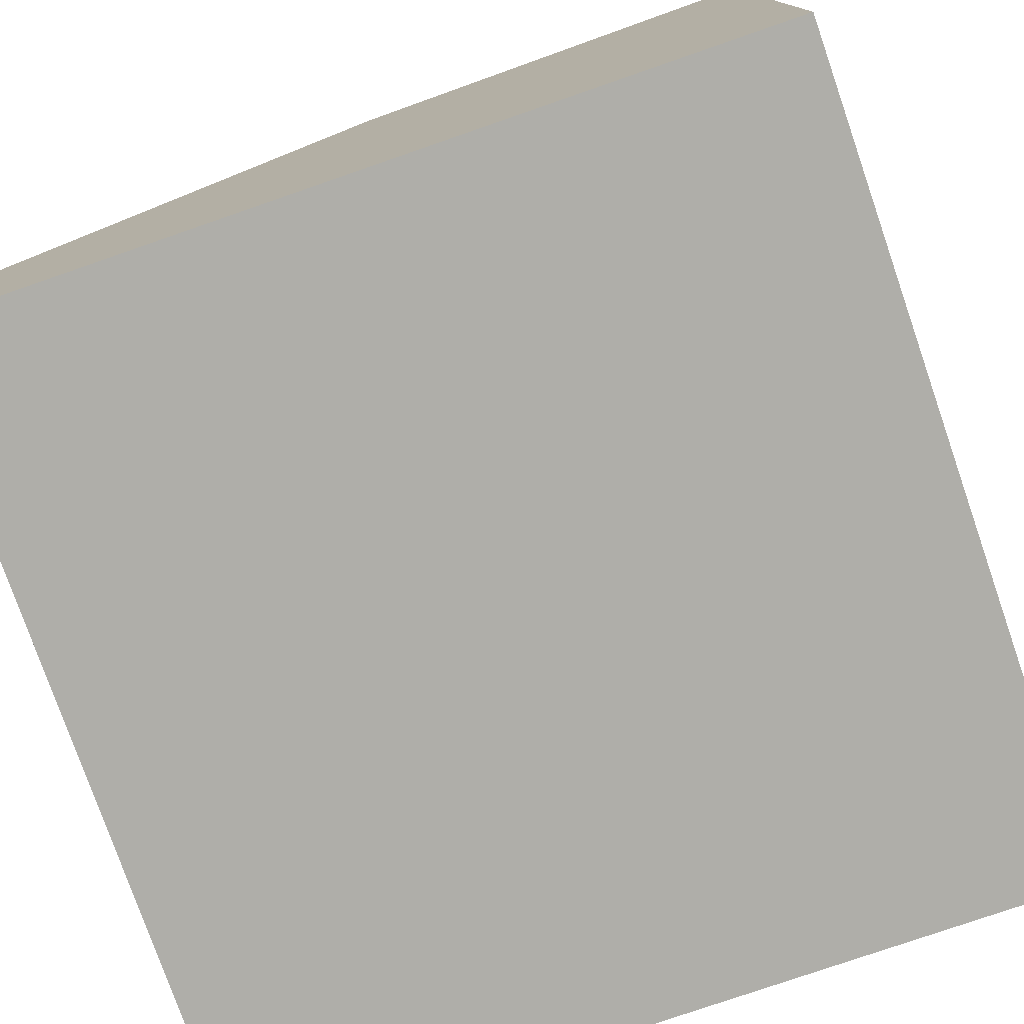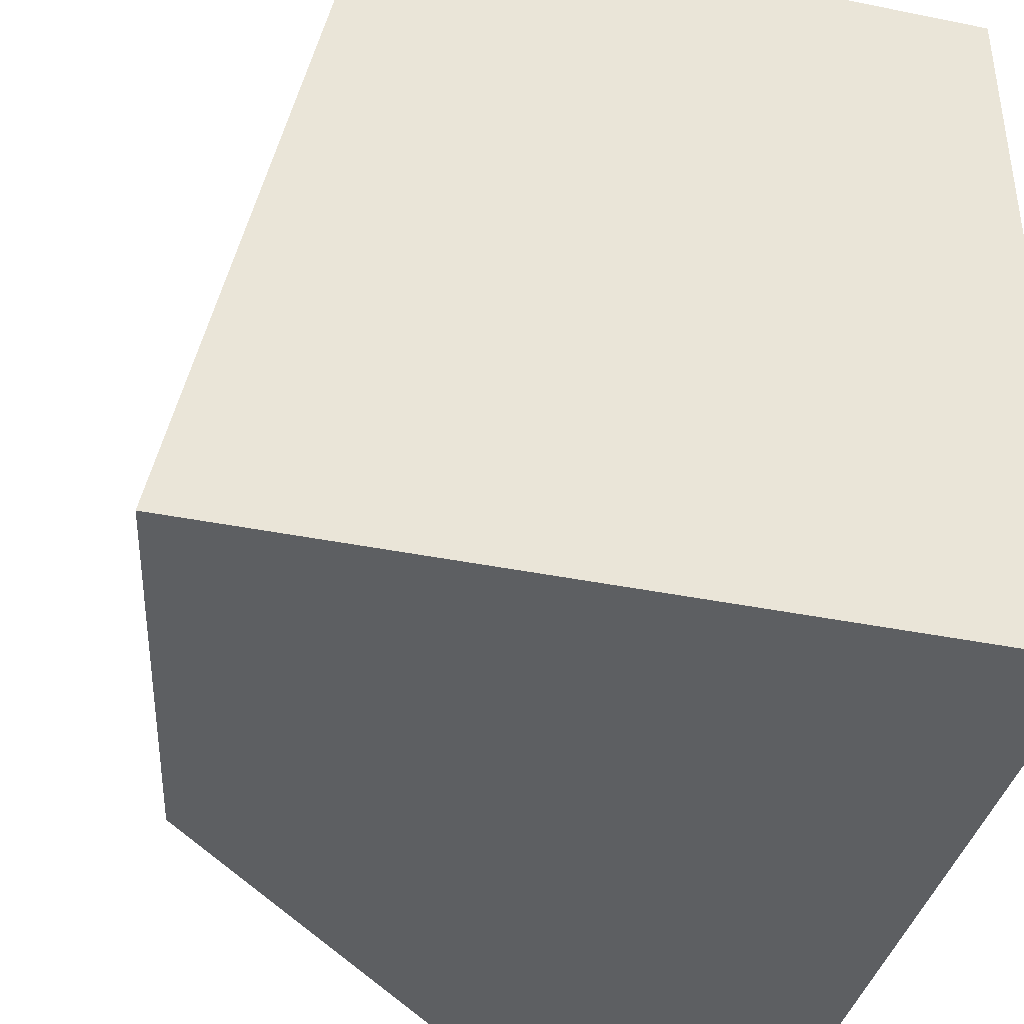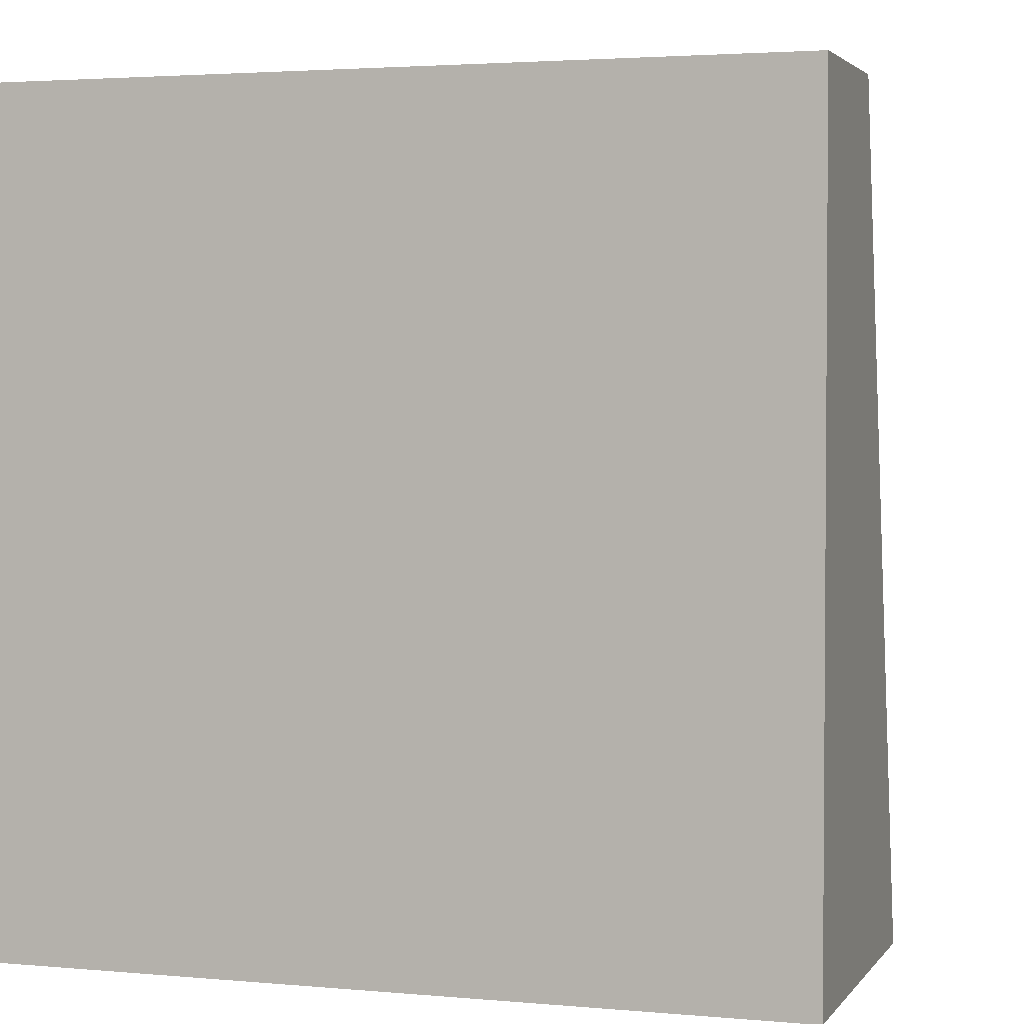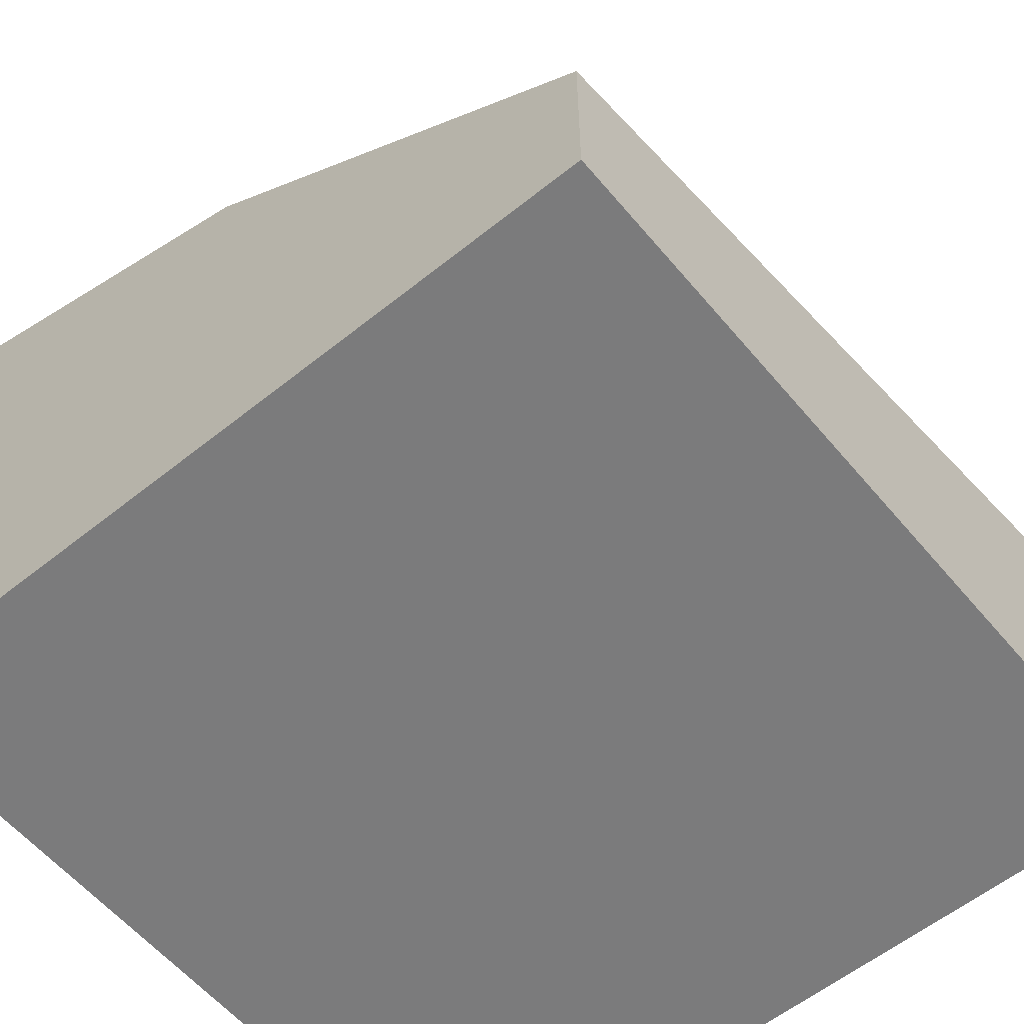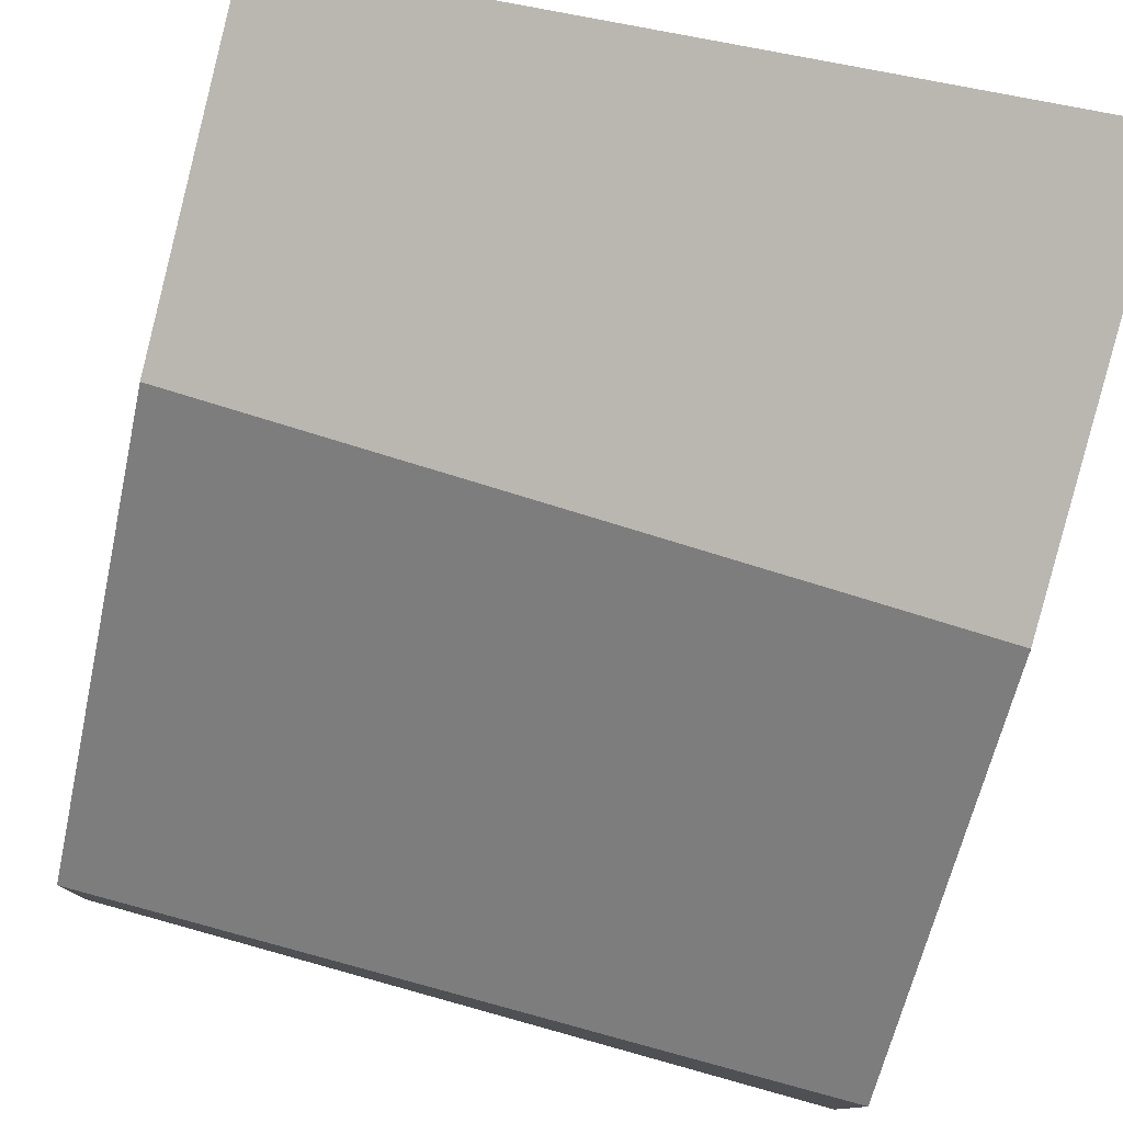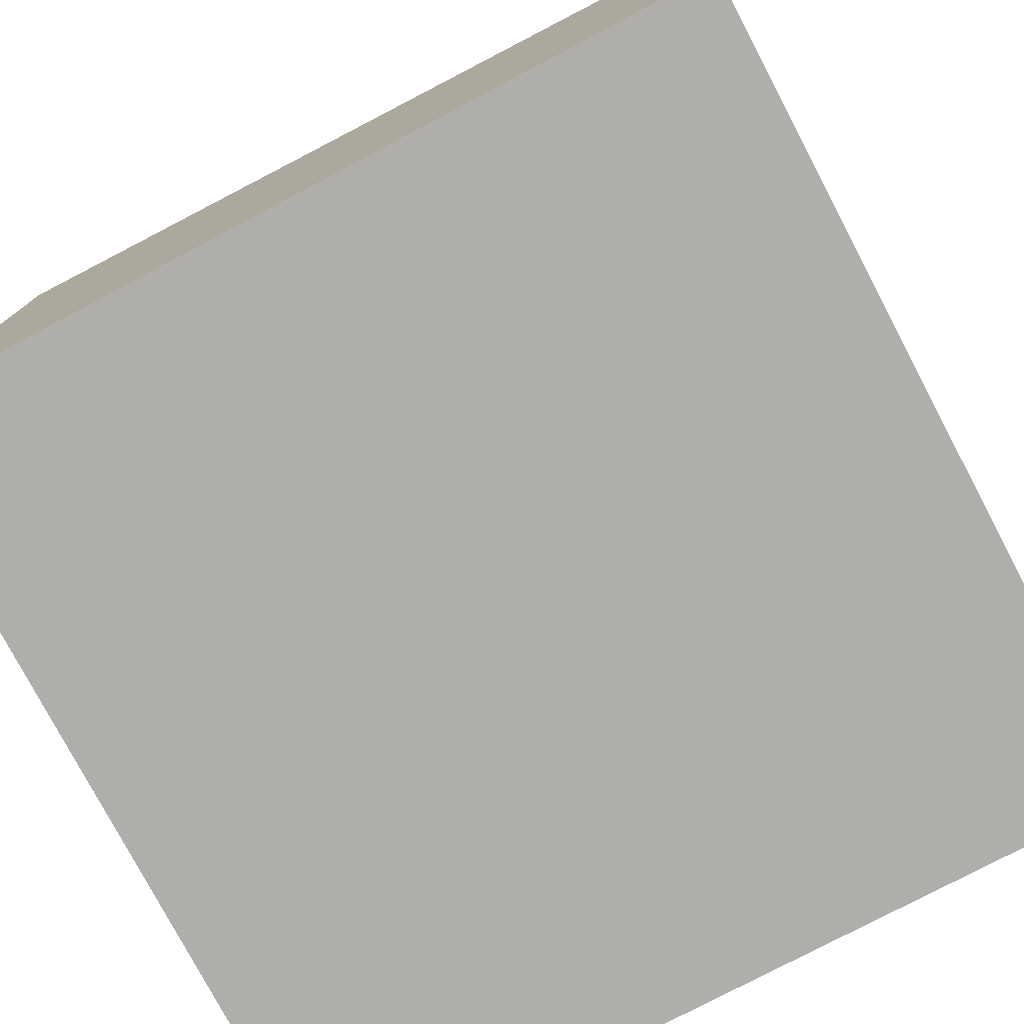
<metadata>
{"format":"obj","ext":"obj","renderer":"f3d","projection":"perspective","resolution":1024,"background":"white","views":[{"elev":-77.5,"azim":-160.9,"up":"+Y"},{"elev":-39.6,"azim":-104.1,"up":"+Z"},{"elev":2.8,"azim":18.0,"up":"+Z"},{"elev":-58.5,"azim":39.6,"up":"+Y"},{"elev":78.9,"azim":105.5,"up":"+Y"},{"elev":-77.8,"azim":-62.2,"up":"+Y"}]}
</metadata>
<code>
g Zen_RubbleA_Debris
v -0.5 -0.5 -0.5
v 0.03409 0.3918 -0.5
v -0.5 0.5 -0.5
v 0.5 -0.07804 -0.5
v 0.5 -0.5 -0.5
v 0.5 -0.07804 -0.5
v 0.5 -0.5 -0.5
v 0.5 -0.5 0.5
v 0.5 -0.2765 0.5
v -0.5 -0.5 -0.5
v -0.5 0.5 -0.5
v -0.5 0.3016 0.5
v -0.5 -0.5 0.5
v -0.04484 0.1392 0.5
v -0.5 0.3016 0.5
v -0.5 0.5 -0.5
v 0.03409 0.3918 -0.5
v 0.5 -0.2765 0.5
v -0.04484 0.1392 0.5
v 0.03409 0.3918 -0.5
v 0.5 -0.07804 -0.5
v -0.04484 0.1392 0.5
v -0.5 -0.5 0.5
v -0.5 0.3016 0.5
v 0.5 -0.2765 0.5
v 0.5 -0.5 0.5
v 0.5 -0.5 -0.5
v -0.5 -0.5 -0.5
v -0.5 -0.5 0.5
v 0.5 -0.5 0.5
g Zen_RubbleA_Debris_0
f 3 2 1
f 1 2 4
f 5 1 4
f 8 7 6
f 9 8 6
f 12 11 10
f 13 12 10
f 16 15 14
f 17 16 14
f 20 19 18
f 21 20 18
f 24 23 22
f 22 23 25
f 23 26 25
f 29 28 27
f 30 29 27

</code>
